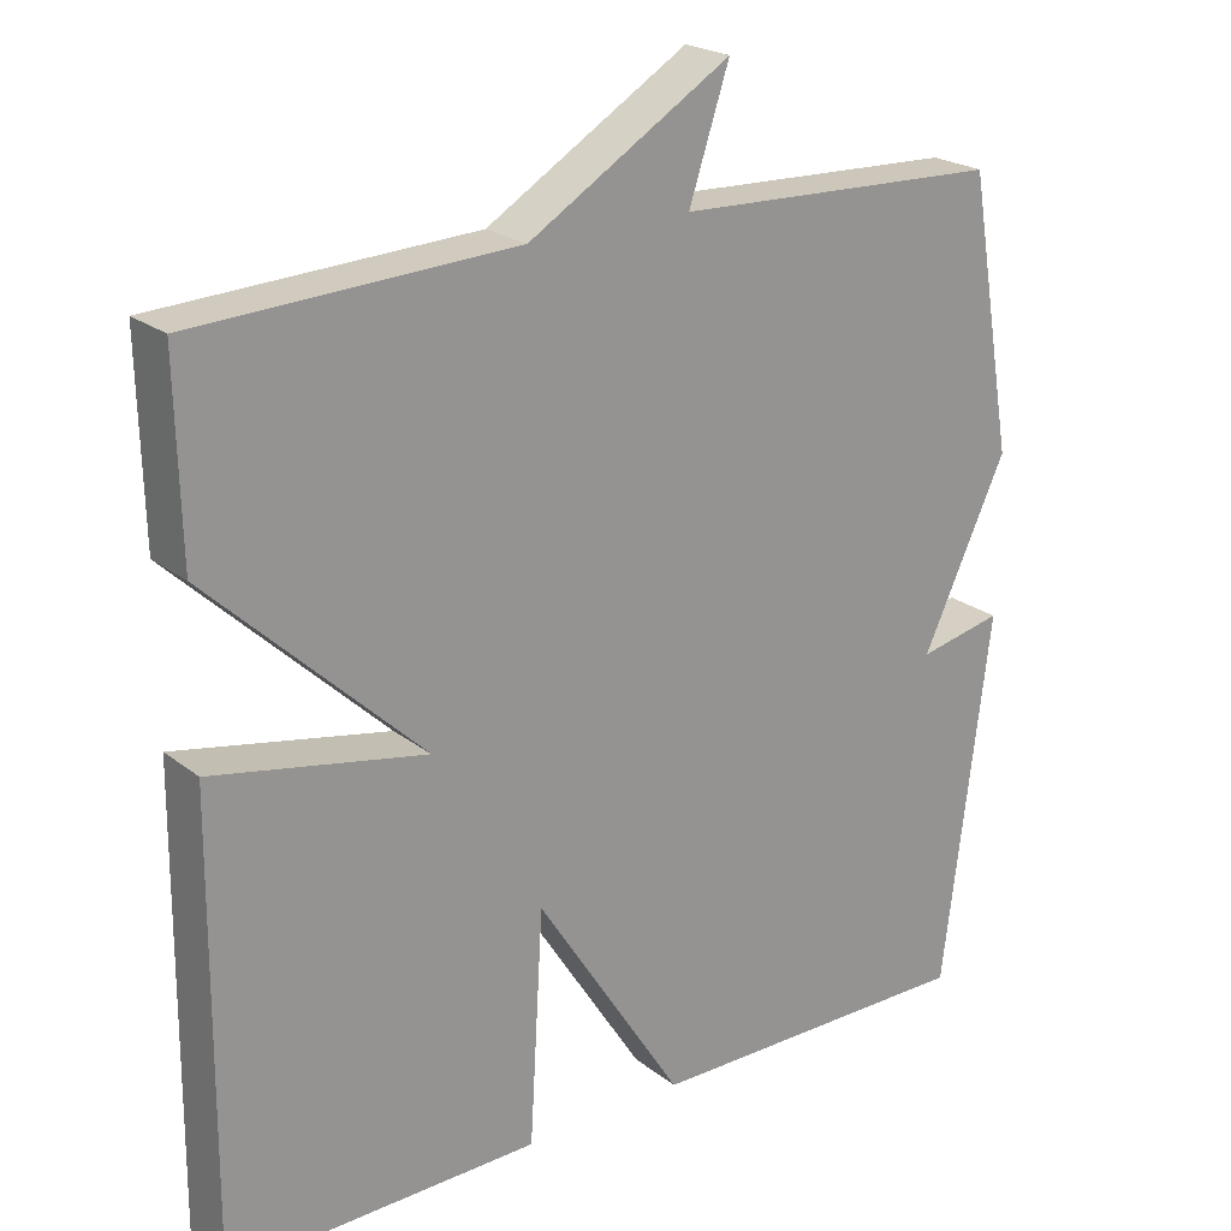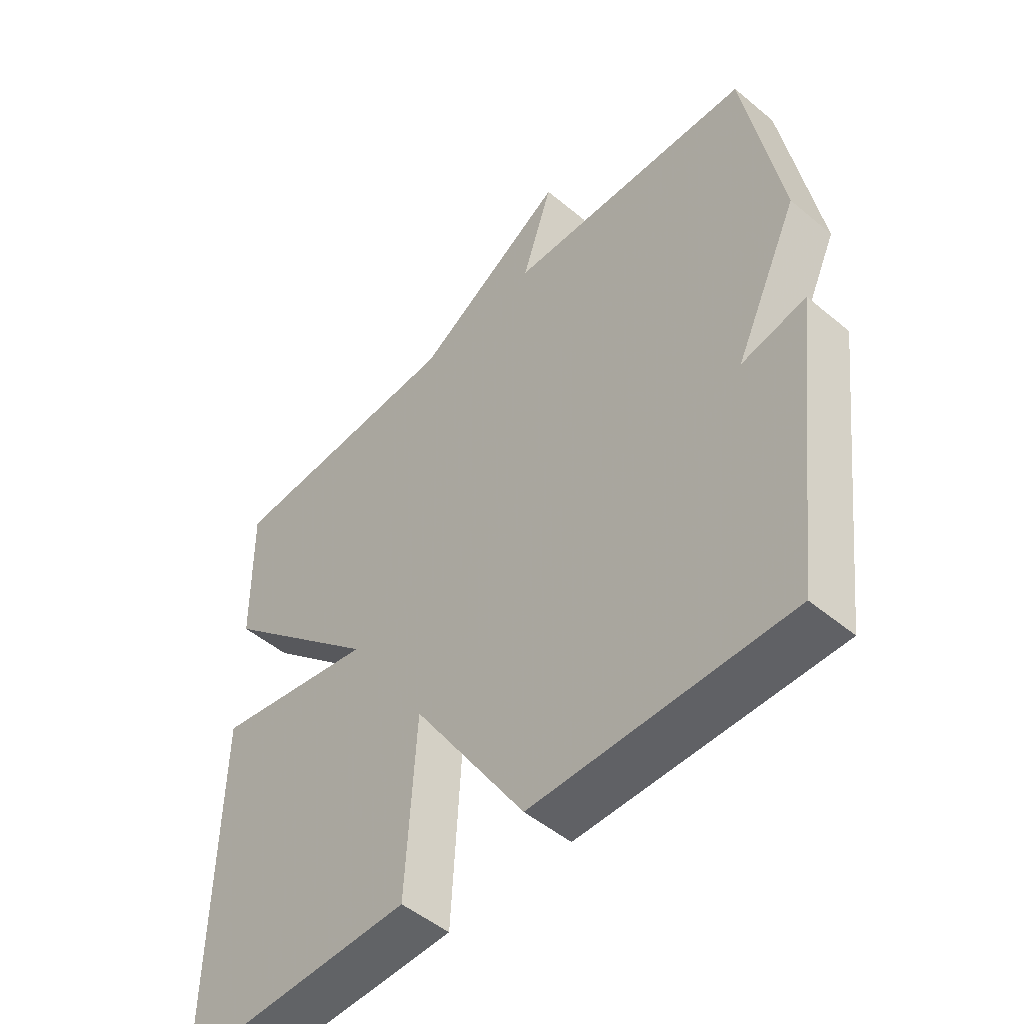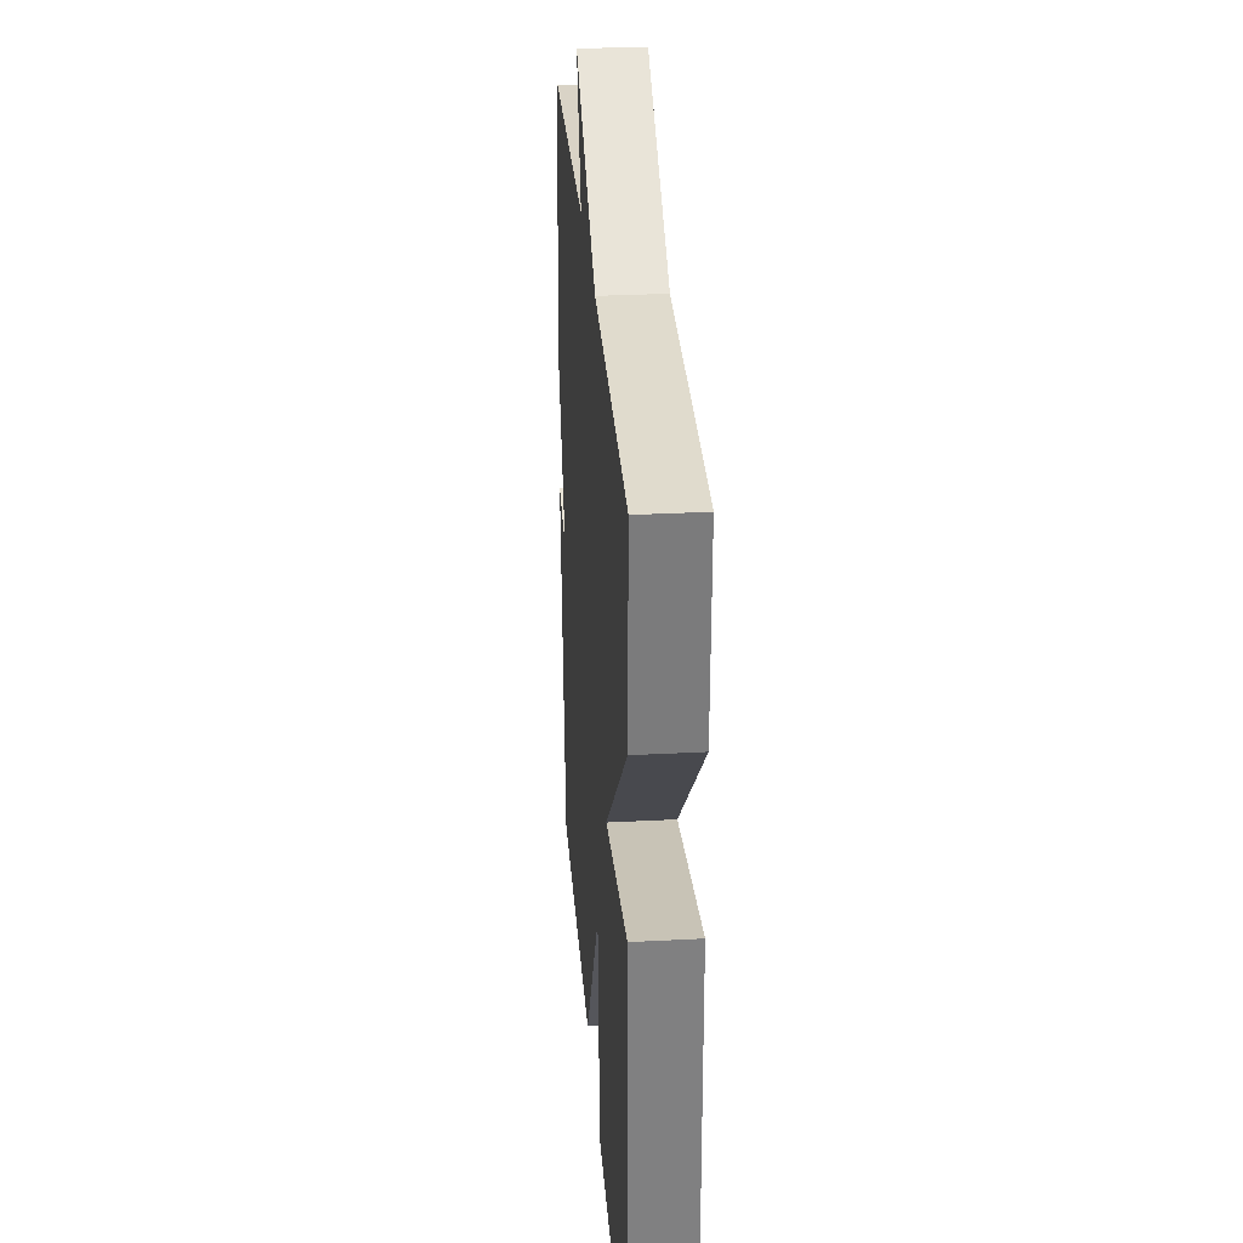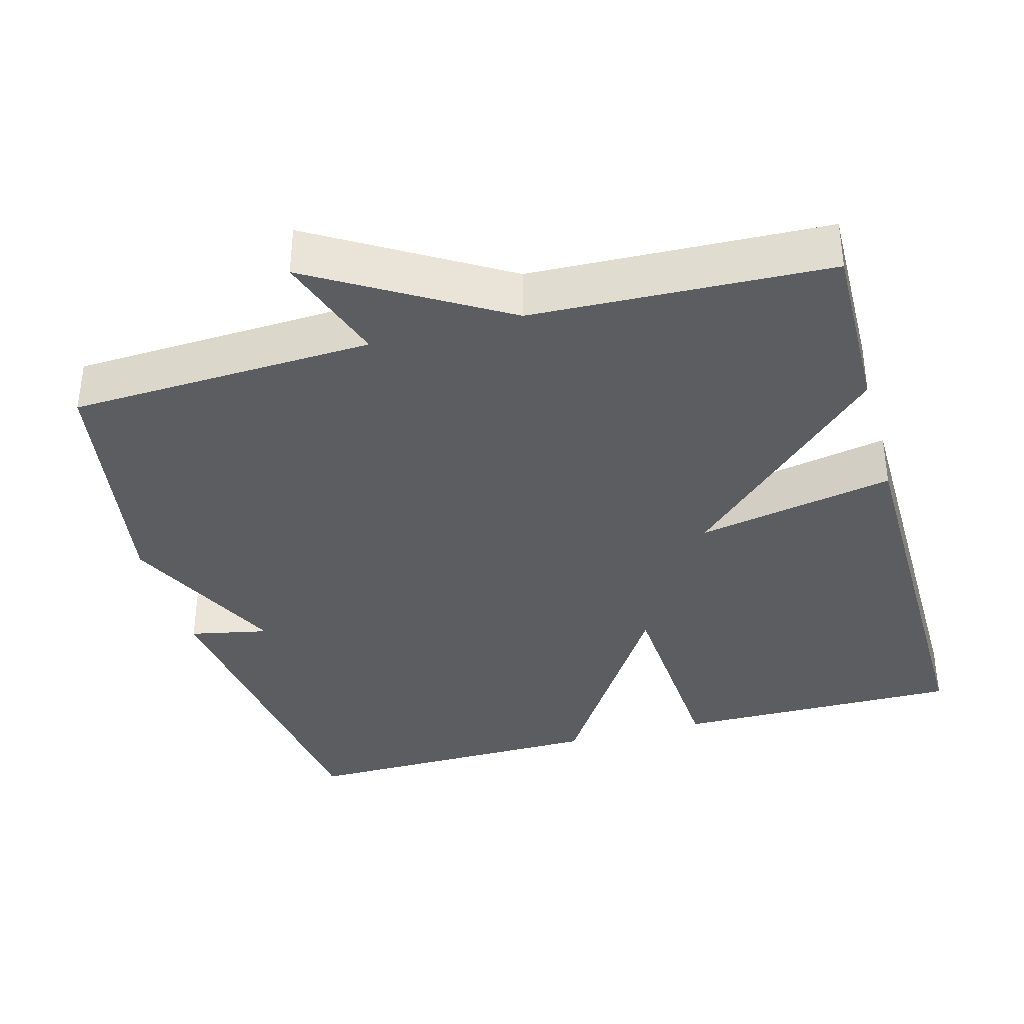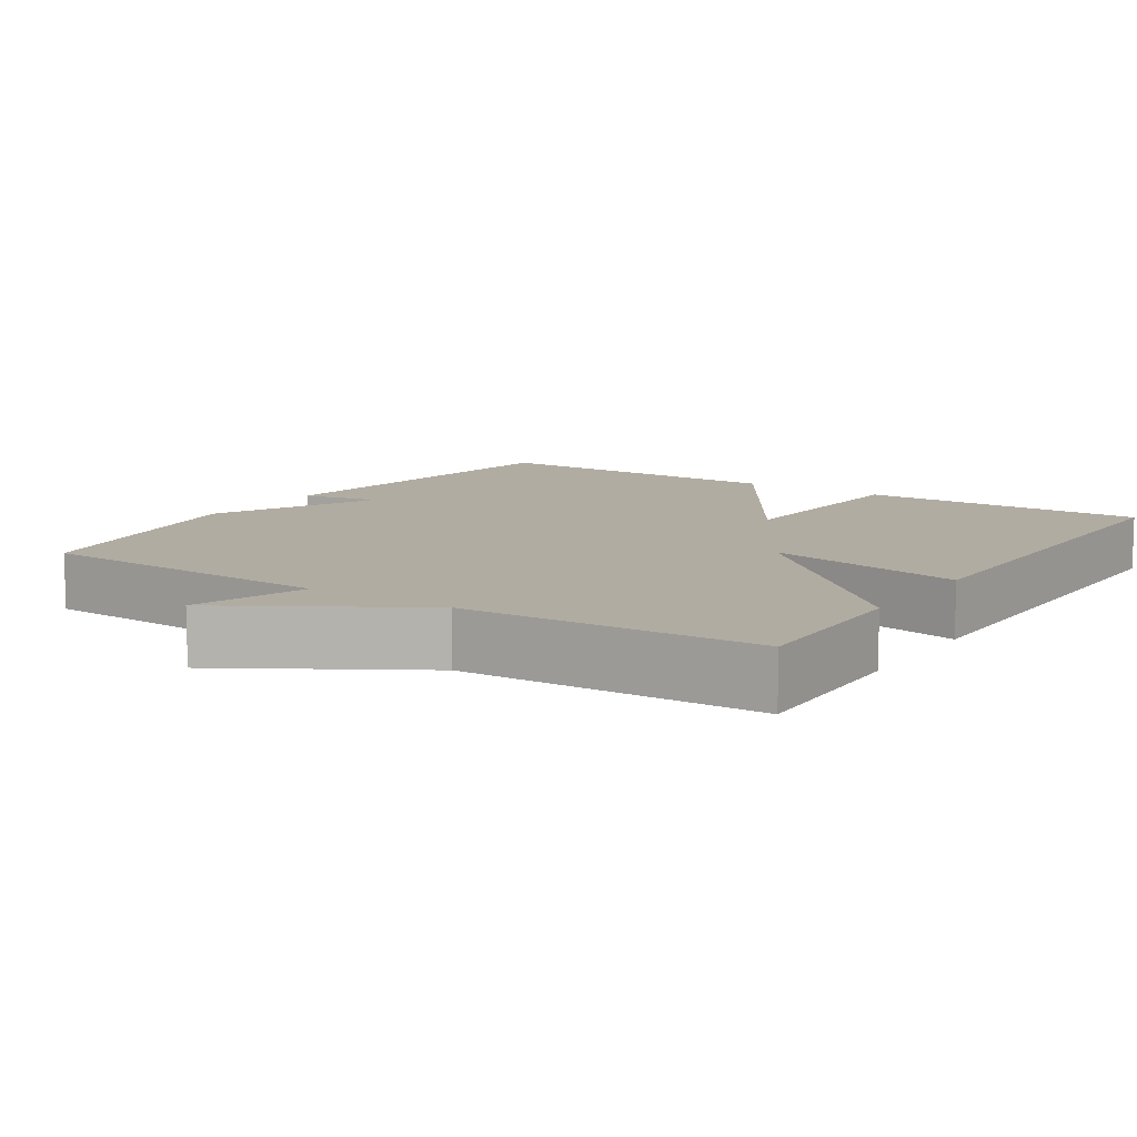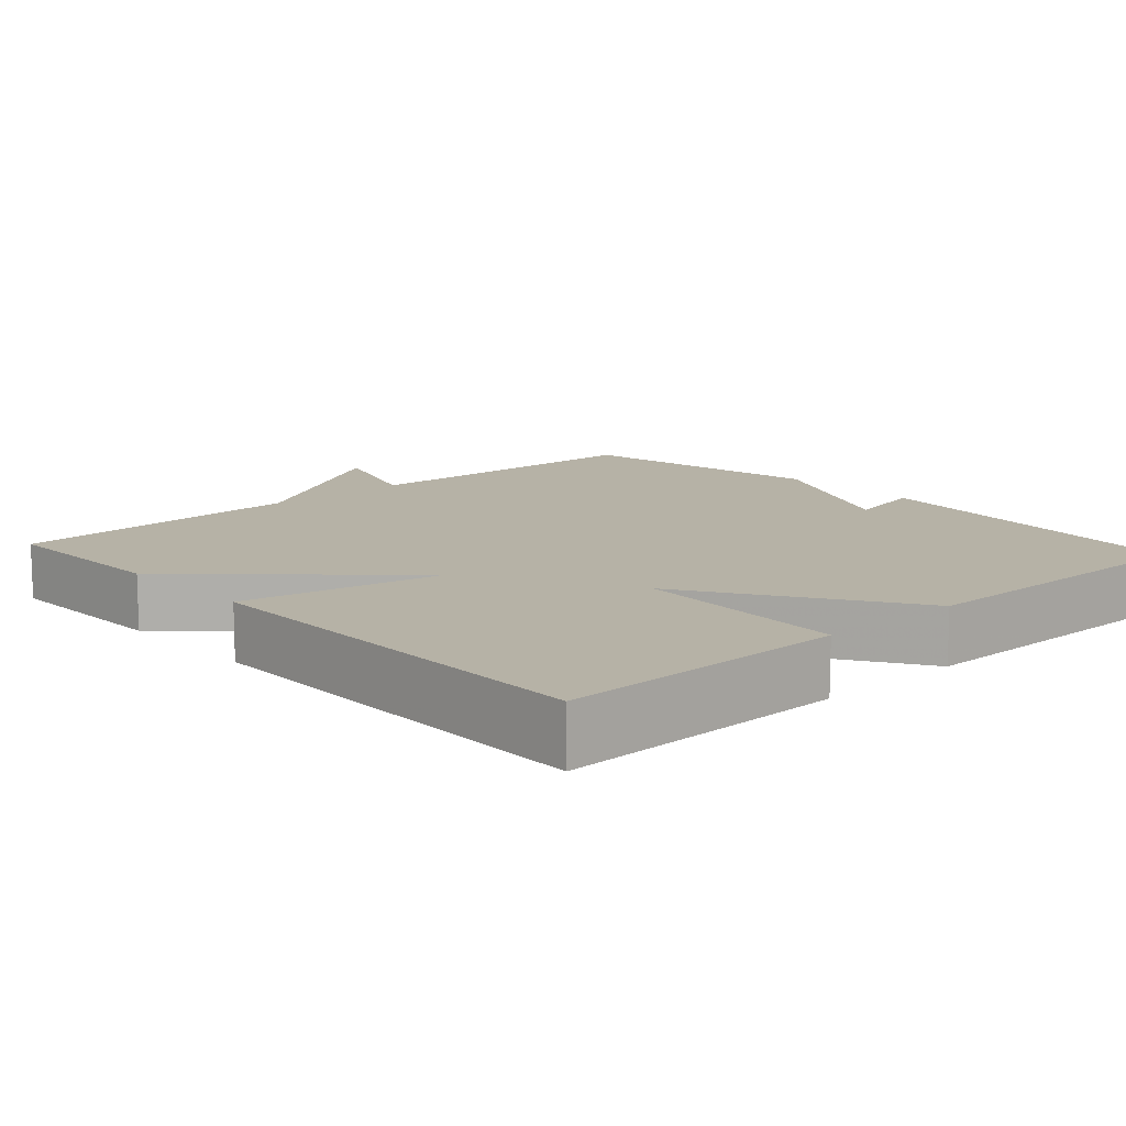
<metadata>
{"format":"obj","ext":"obj","renderer":"f3d","projection":"perspective","resolution":1024,"background":"white","views":[{"elev":22.5,"azim":142.5,"up":"+Z"},{"elev":-50.3,"azim":-132.3,"up":"+Z"},{"elev":30.7,"azim":85.6,"up":"+Z"},{"elev":-36.6,"azim":15.5,"up":"+Y"},{"elev":10.2,"azim":33.5,"up":"+Y"},{"elev":12.2,"azim":137.6,"up":"+Y"}]}
</metadata>
<code>
v 0.5 0.07 0.5
v 0.495 0.07 0.262
v 0.231 0.07 0.01
v 0.495 0.07 0.062
v 0.5 0.07 -0.5
v 0.114 0.07 -0.496
v 0.097 0.07 -0.209
v -0.086 0.07 -0.496
v -0.5 0.07 -0.5
v -0.558 0.07 -0.038
v -0.453 0.07 -0.06
v -0.558 0.07 0.162
v -0.5 0.07 0.5
v -0.095 0.07 0.517
v -0.145 0.07 0.668
v 0.105 0.07 0.517
v 0.5 0 0.5
v 0.495 0 0.262
v 0.231 0 0.01
v 0.495 0 0.062
v 0.5 0 -0.5
v 0.114 0 -0.496
v 0.097 0 -0.209
v -0.086 0 -0.496
v -0.5 0 -0.5
v -0.558 0 -0.038
v -0.453 0 -0.06
v -0.558 0 0.162
v -0.5 0 0.5
v -0.095 0 0.517
v -0.145 0 0.668
v 0.105 0 0.517
f 14 15 16
f 1 2 3
f 16 1 3
f 14 16 3
f 13 14 3
f 12 13 3
f 11 12 3
f 9 10 11
f 8 9 11
f 7 8 11
f 7 11 3
f 5 6 7
f 4 5 7
f 3 4 7
f 32 31 30
f 19 18 17
f 19 17 32
f 19 32 30
f 19 30 29
f 19 29 28
f 19 28 27
f 27 26 25
f 27 25 24
f 27 24 23
f 19 27 23
f 23 22 21
f 23 21 20
f 23 20 19
f 1 17 18 2
f 2 18 19 3
f 3 19 20 4
f 4 20 21 5
f 5 21 22 6
f 6 22 23 7
f 7 23 24 8
f 8 24 25 9
f 9 25 26 10
f 10 26 27 11
f 11 27 28 12
f 12 28 29 13
f 13 29 30 14
f 14 30 31 15
f 15 31 32 16
f 16 32 17 1

</code>
